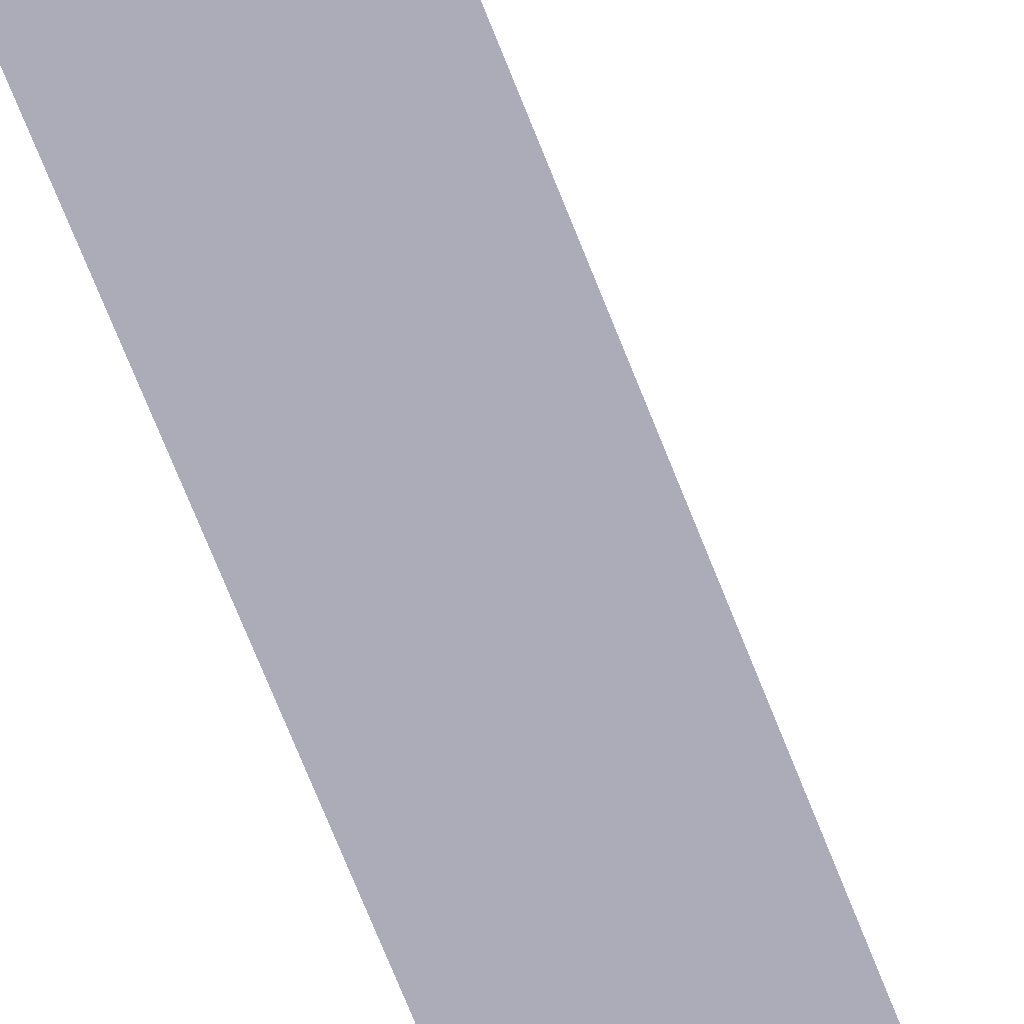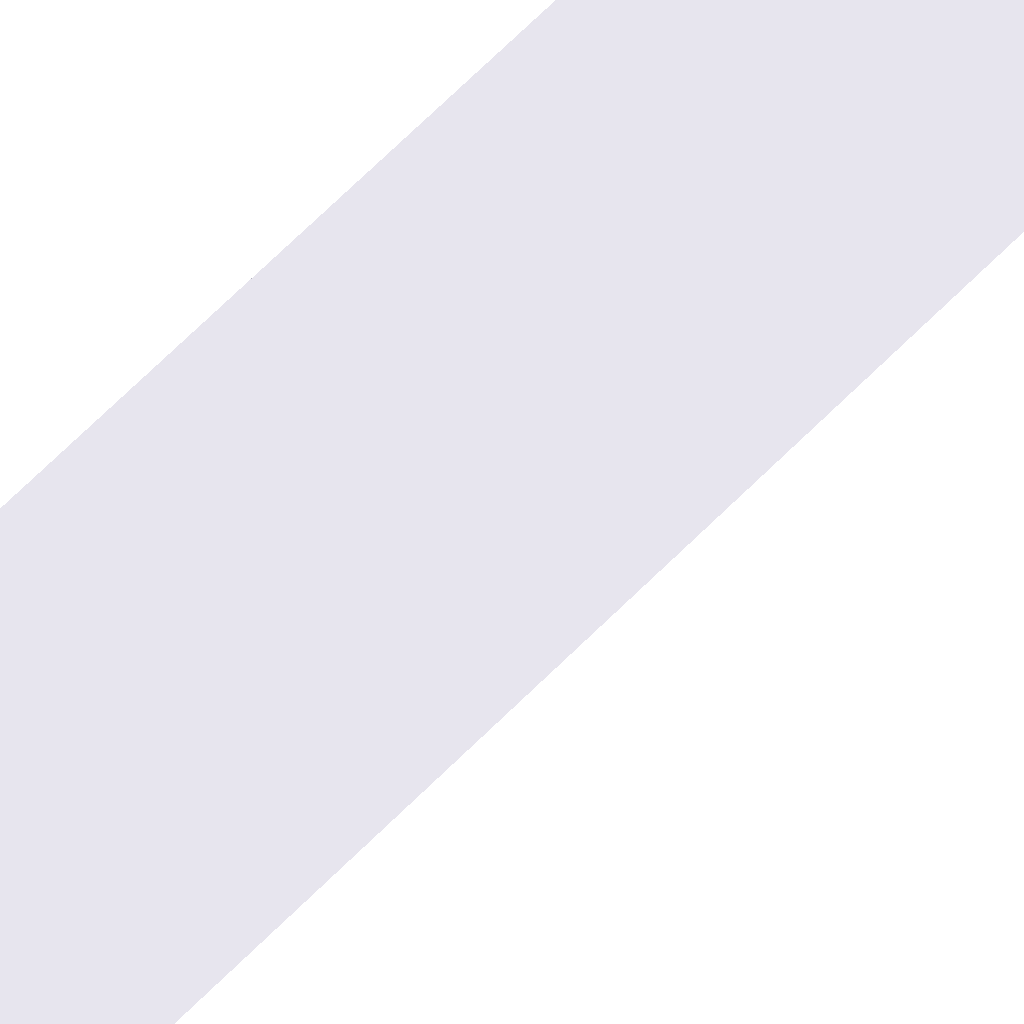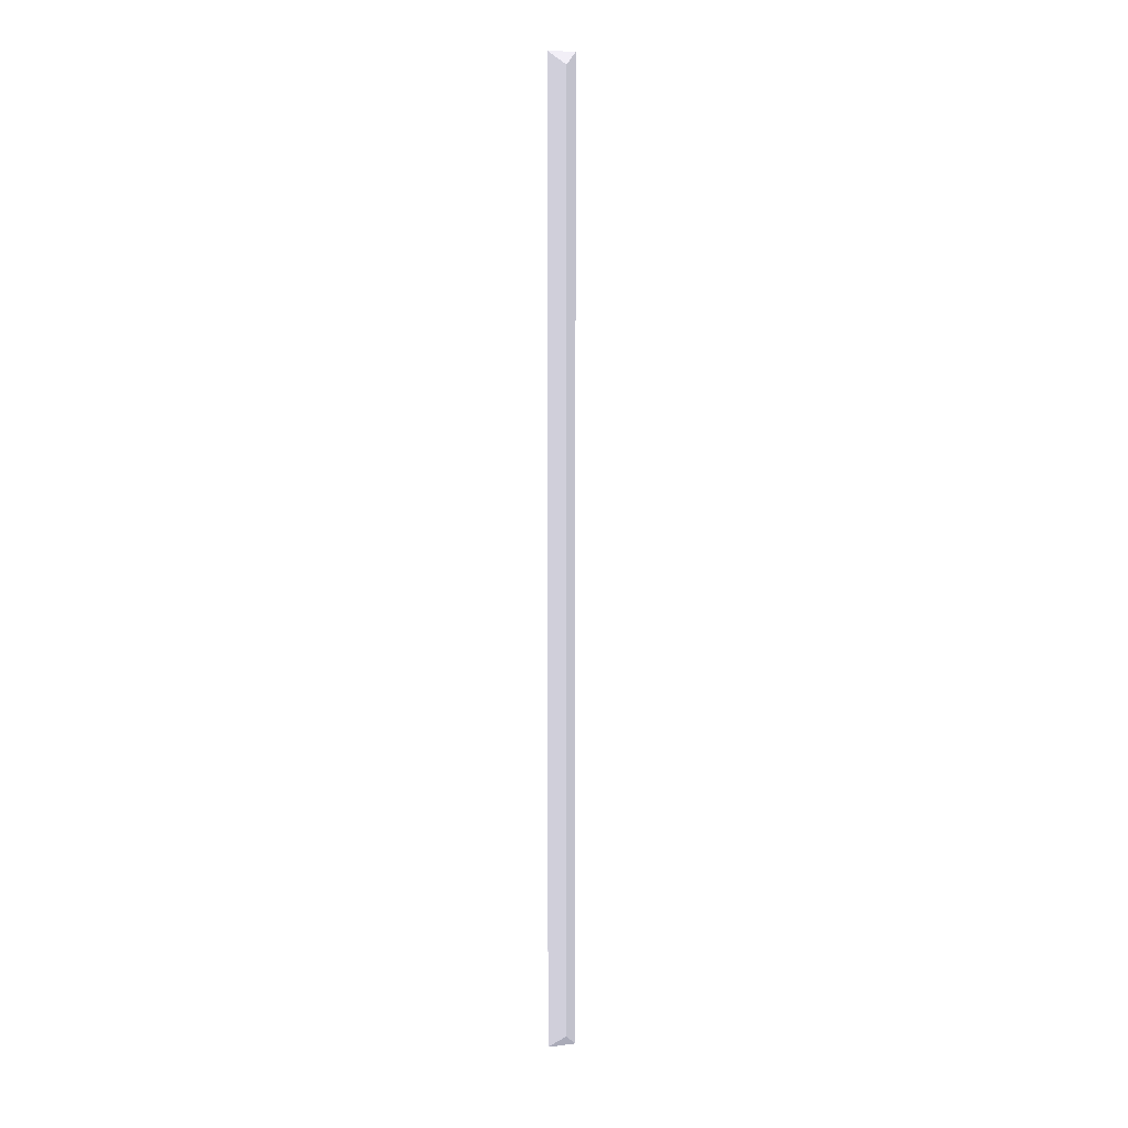
<metadata>
{"format":"obj","ext":"obj","renderer":"f3d","projection":"perspective","resolution":1024,"background":"white","views":[{"elev":-24.4,"azim":9.8,"up":"+Z"},{"elev":38.2,"azim":33.7,"up":"+Z"},{"elev":6.7,"azim":70.6,"up":"+Y"}]}
</metadata>
<code>
g Body_56
v 0.2 -3.3 -0.9 0.4941 0.4941 0.5255
v 0.3 -3.2 -0.8 0.4941 0.4941 0.5255
v 0.2 -3.3 -0.7 0.4941 0.4941 0.5255
v 0.2 3.5 -0.7 0.4941 0.4941 0.5255
v 0.3 3.4 -0.8 0.4941 0.4941 0.5255
v 0.2 3.5 -0.9 0.4941 0.4941 0.5255
f 1 2 3
f 4 3 2
f 2 5 4
f 6 5 2
f 2 1 6
f 4 6 1
f 1 3 4
f 6 4 5

</code>
